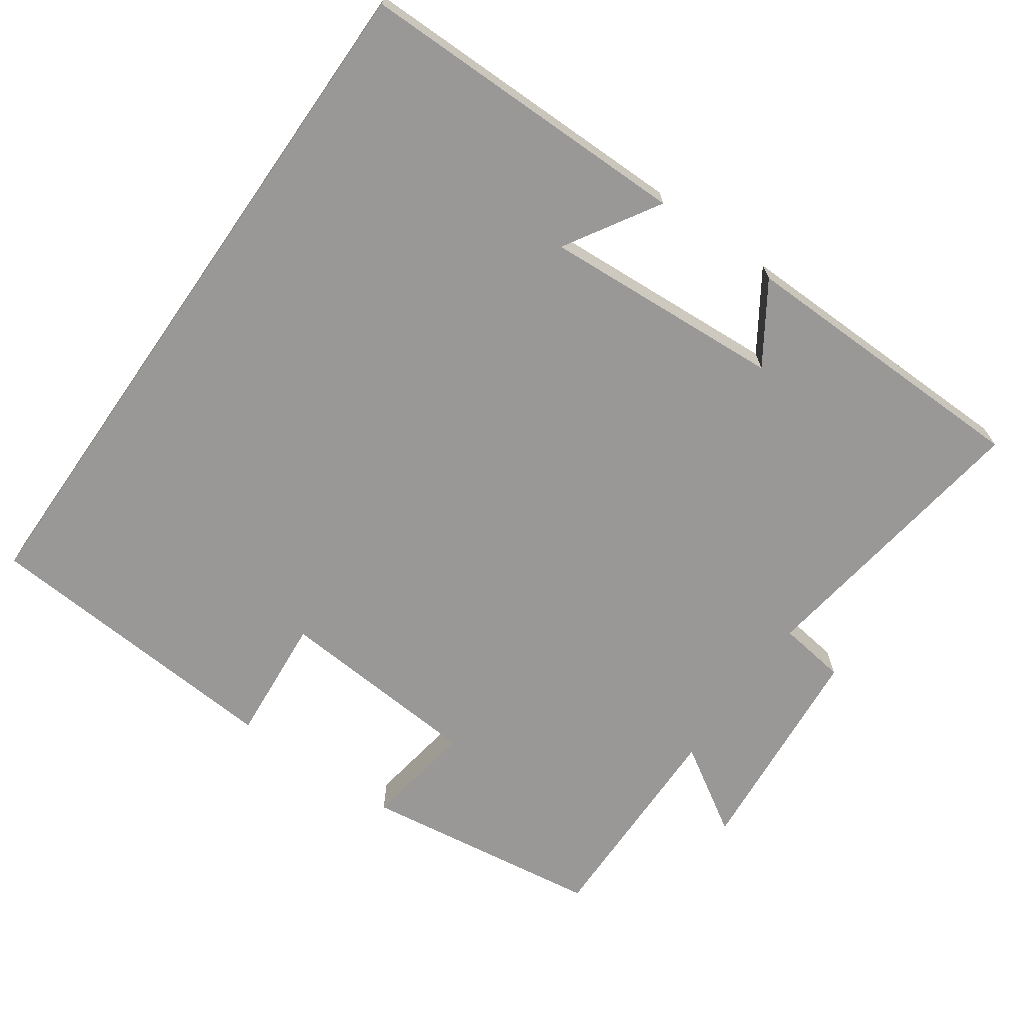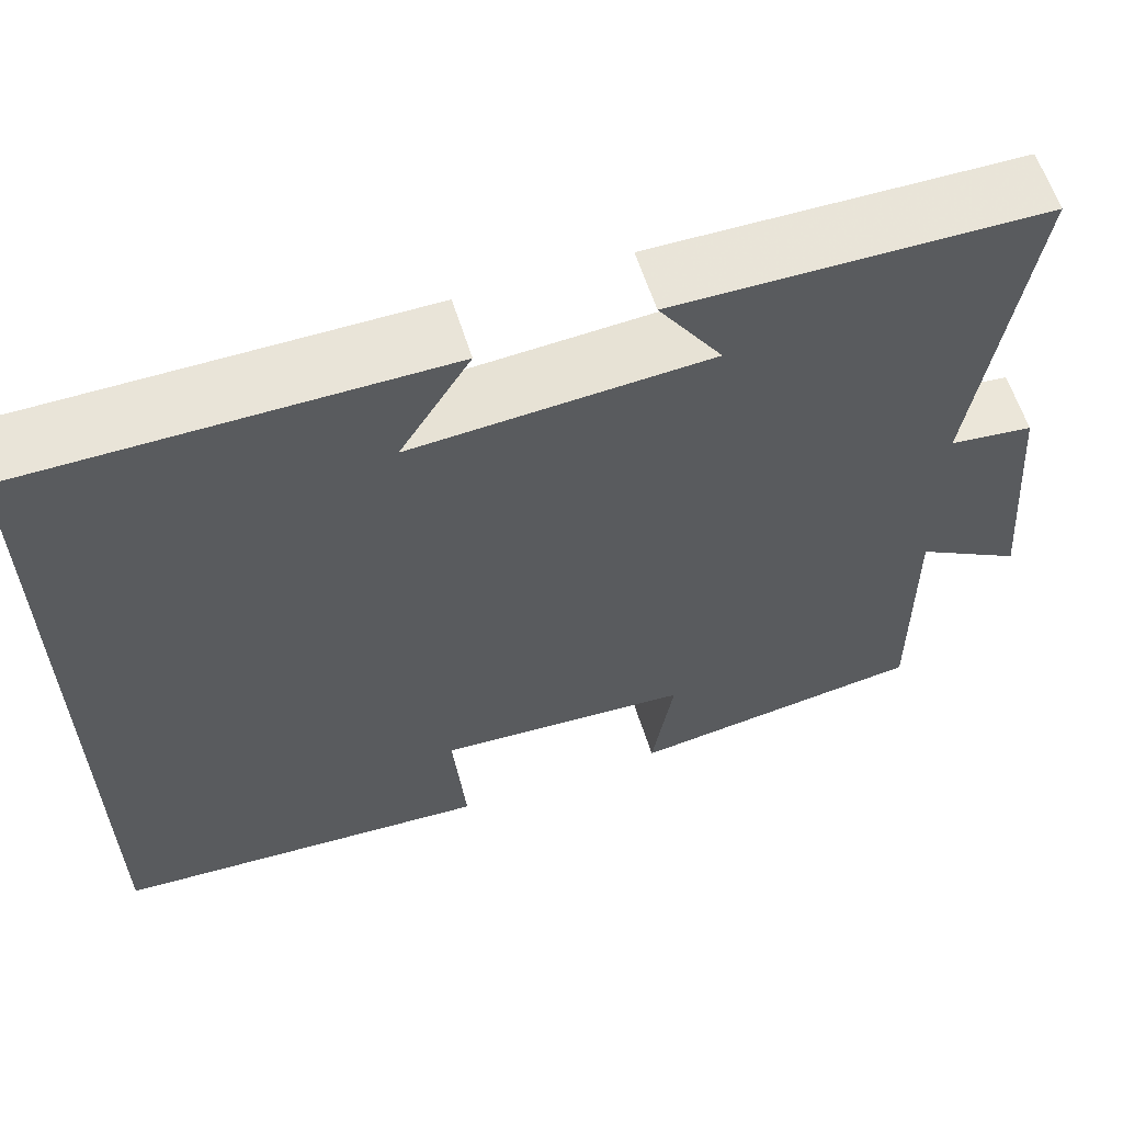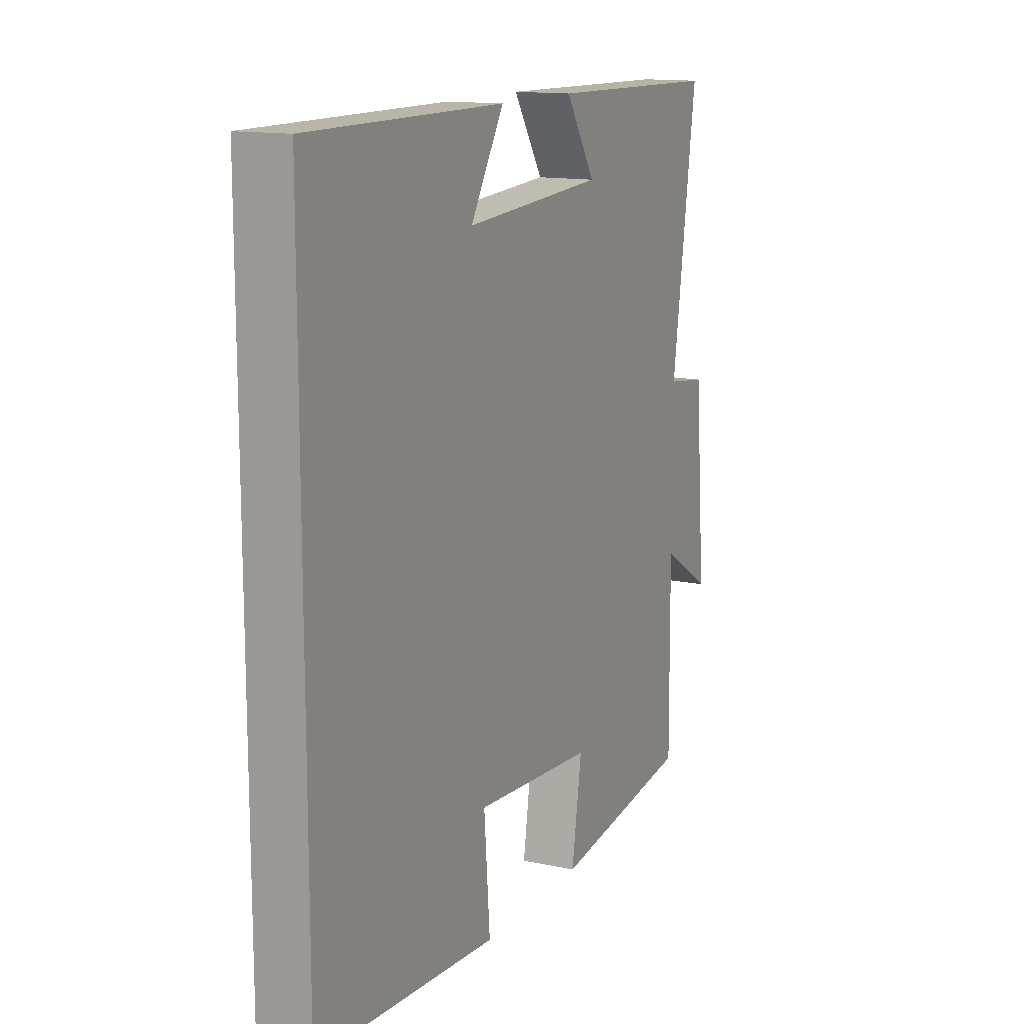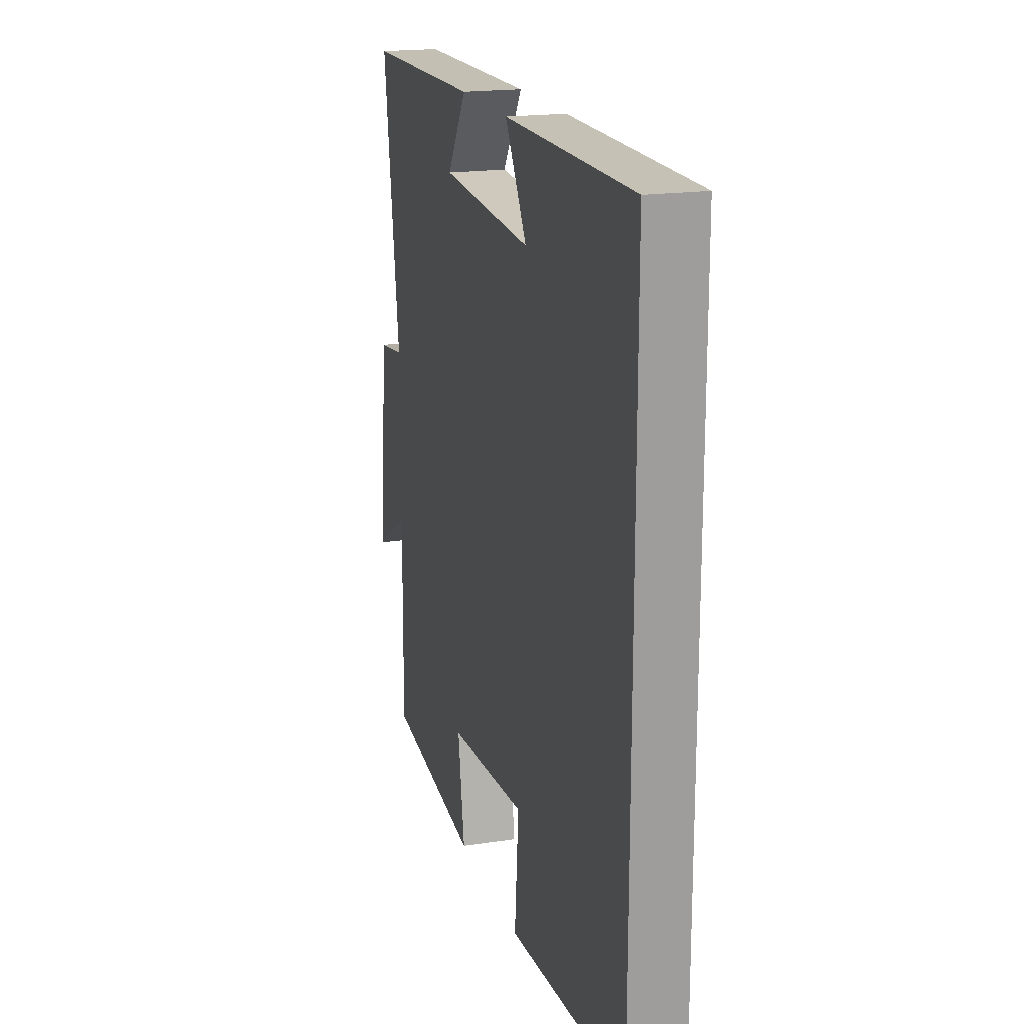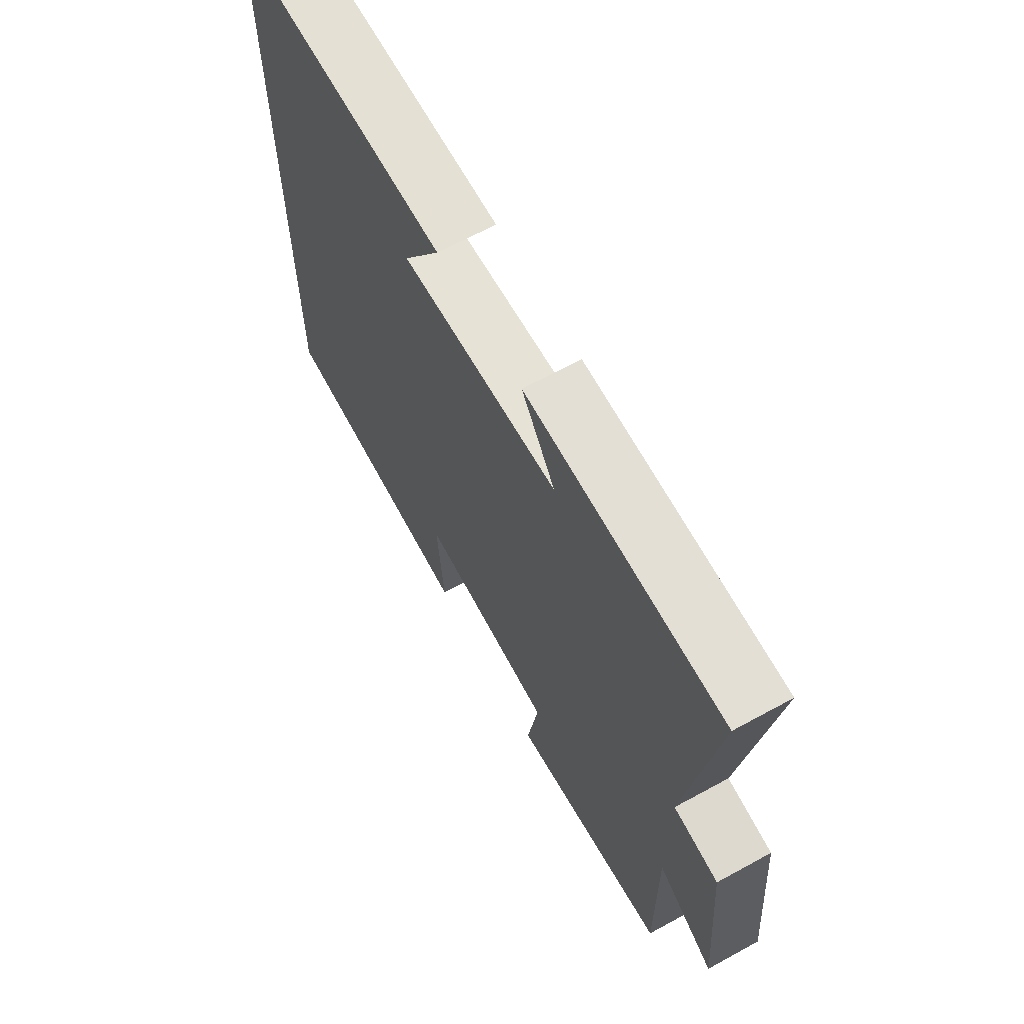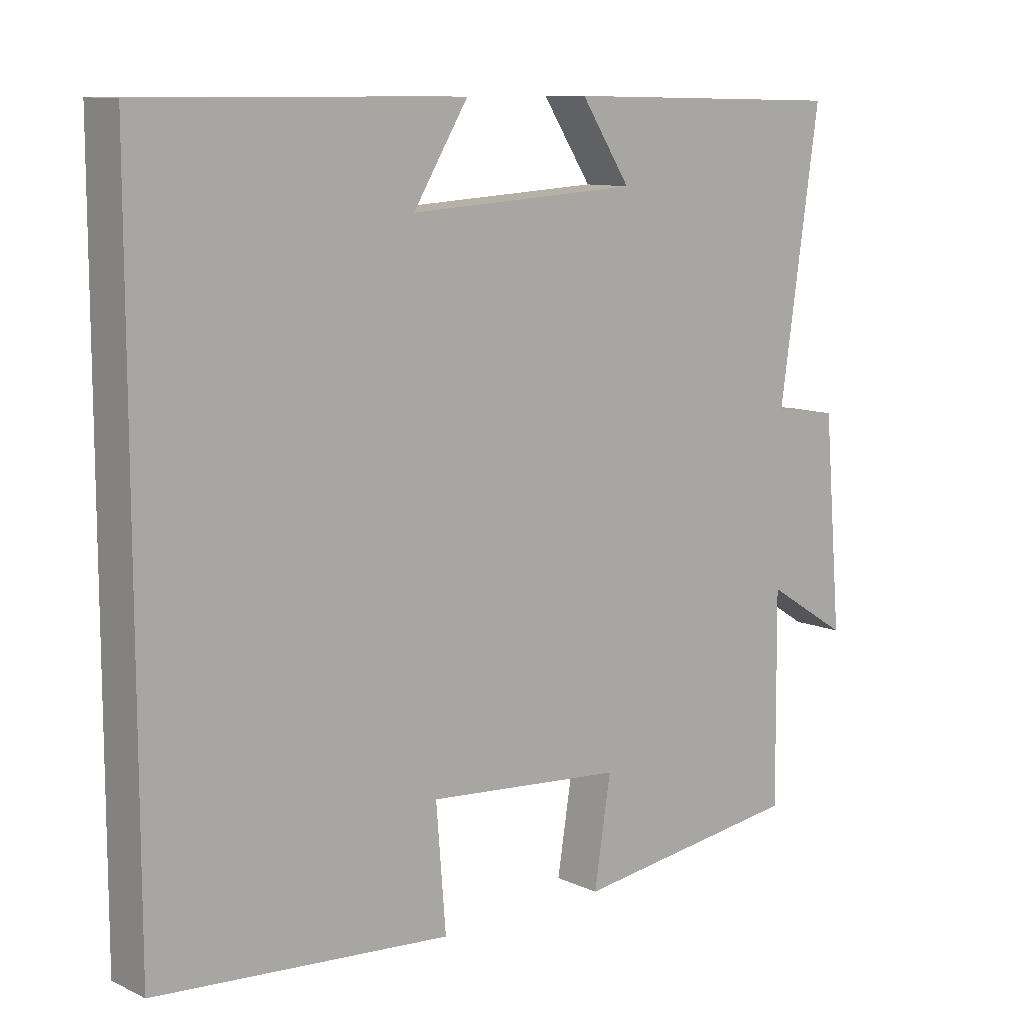
<metadata>
{"format":"obj","ext":"obj","renderer":"f3d","projection":"perspective","resolution":1024,"background":"white","views":[{"elev":-68.7,"azim":-35.0,"up":"+Y"},{"elev":60.7,"azim":-17.5,"up":"+Z"},{"elev":13.8,"azim":-64.5,"up":"+Z"},{"elev":18.9,"azim":-106.0,"up":"+Z"},{"elev":65.5,"azim":61.2,"up":"+Z"},{"elev":10.3,"azim":-40.9,"up":"+Z"}]}
</metadata>
<code>
v 0.558 0.07 0.492
v 0.5 0.07 0.09
v 0.594 0.07 0.077
v 0.62 0.07 -0.227
v 0.5 0.07 -0.152
v 0.503 0.07 -0.454
v 0.17 0.07 -0.5
v 0.194 0.07 -0.347
v -0.09 0.07 -0.325
v -0.076 0.07 -0.5
v -0.5 0.07 -0.468
v -0.5 0.07 0.501
v -0.038 0.07 0.5
v -0.117 0.07 0.371
v 0.215 0.07 0.391
v 0.144 0.07 0.5
v 0.558 0 0.492
v 0.5 0 0.09
v 0.594 0 0.077
v 0.62 0 -0.227
v 0.5 0 -0.152
v 0.503 0 -0.454
v 0.17 0 -0.5
v 0.194 0 -0.347
v -0.09 0 -0.325
v -0.076 0 -0.5
v -0.5 0 -0.468
v -0.5 0 0.501
v -0.038 0 0.5
v -0.117 0 0.371
v 0.215 0 0.391
v 0.144 0 0.5
f 15 16 1 2
f 14 15 2
f 12 13 14
f 12 14 2
f 9 10 11 12
f 8 9 12 2
f 5 6 7 8
f 5 8 2 3
f 3 4 5
f 18 17 32 31
f 18 31 30
f 30 29 28
f 18 30 28
f 28 27 26 25
f 18 28 25 24
f 24 23 22 21
f 19 18 24 21
f 21 20 19
f 1 17 18 2
f 2 18 19 3
f 3 19 20 4
f 4 20 21 5
f 5 21 22 6
f 6 22 23 7
f 7 23 24 8
f 8 24 25 9
f 9 25 26 10
f 10 26 27 11
f 11 27 28 12
f 12 28 29 13
f 13 29 30 14
f 14 30 31 15
f 15 31 32 16
f 16 32 17 1

</code>
